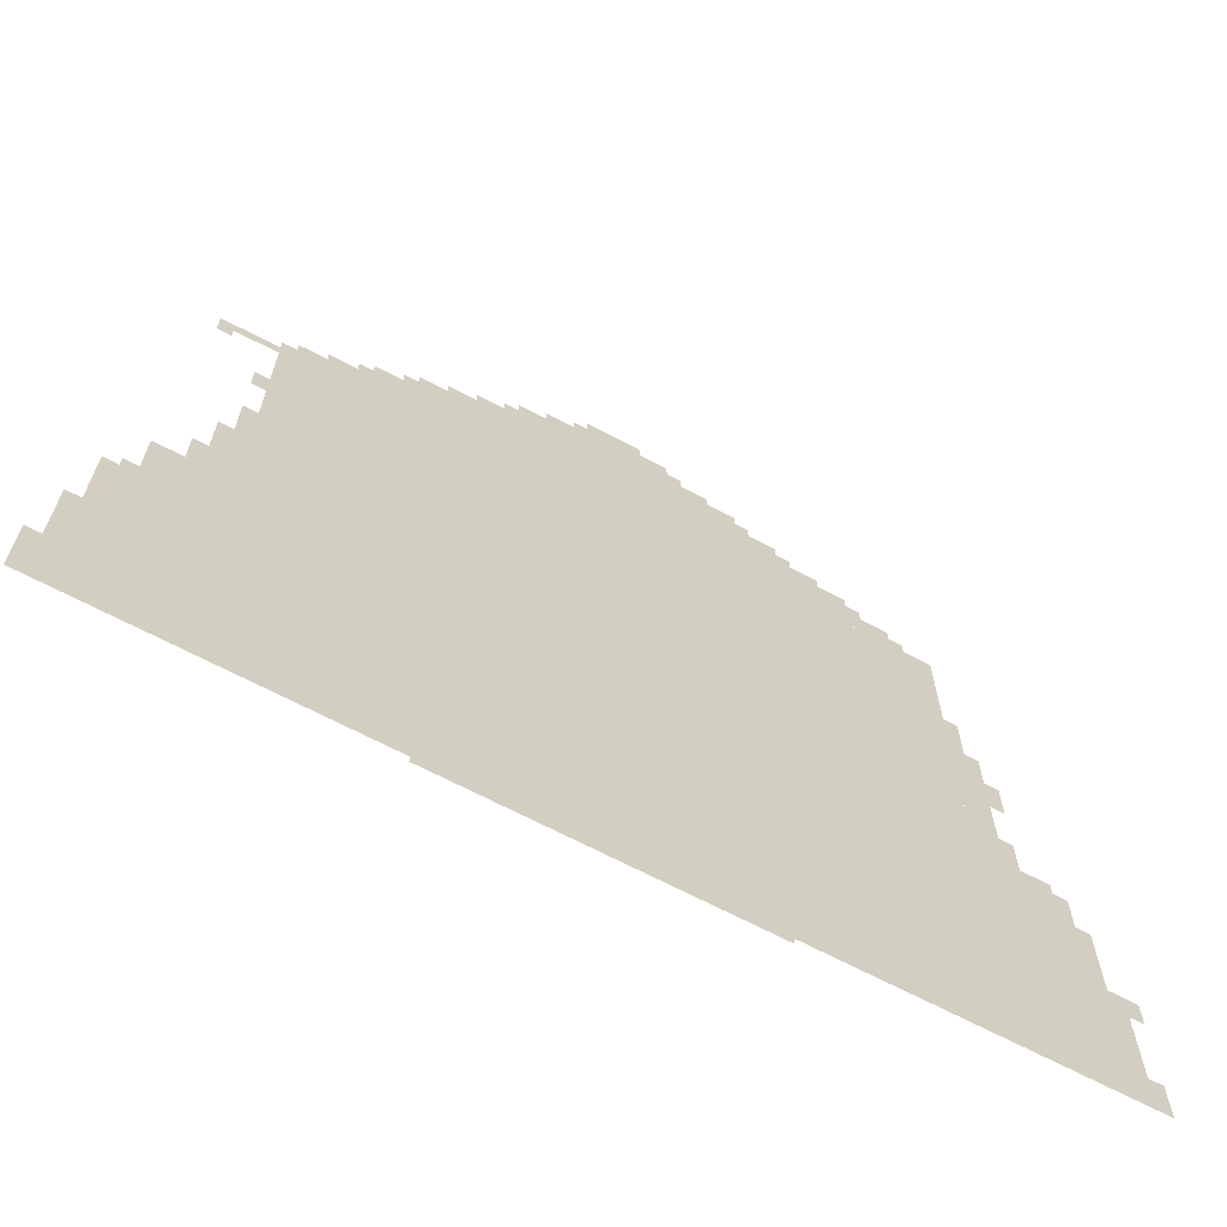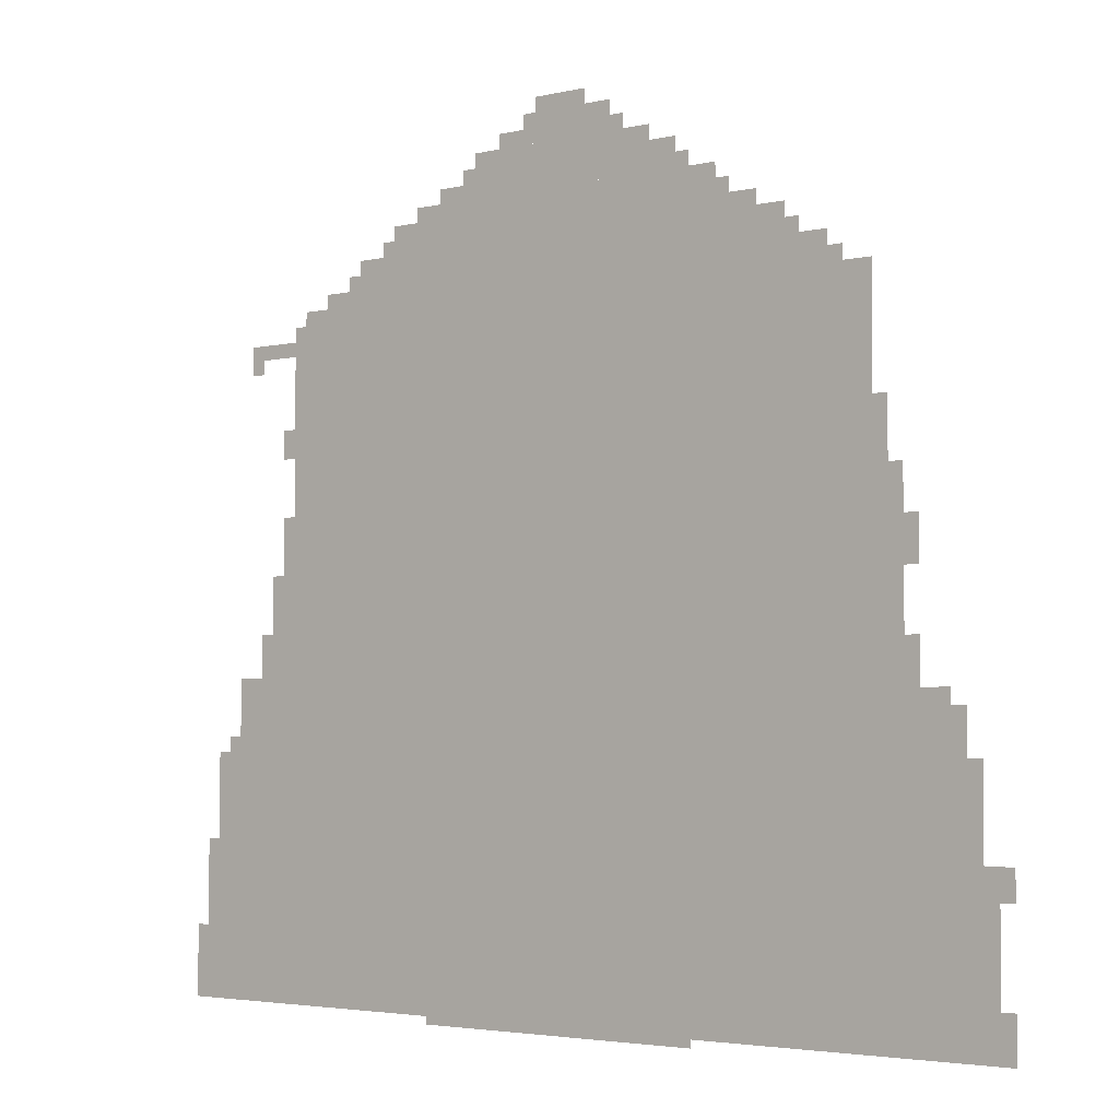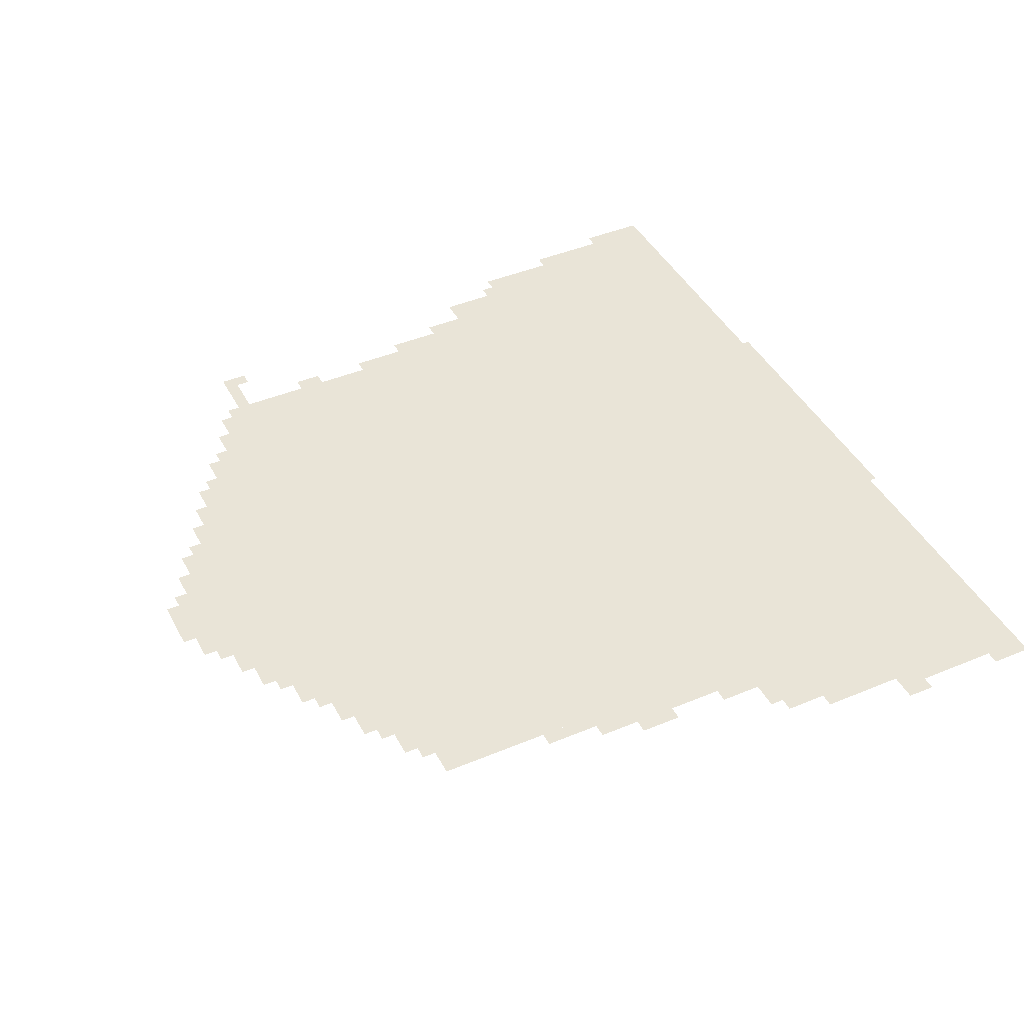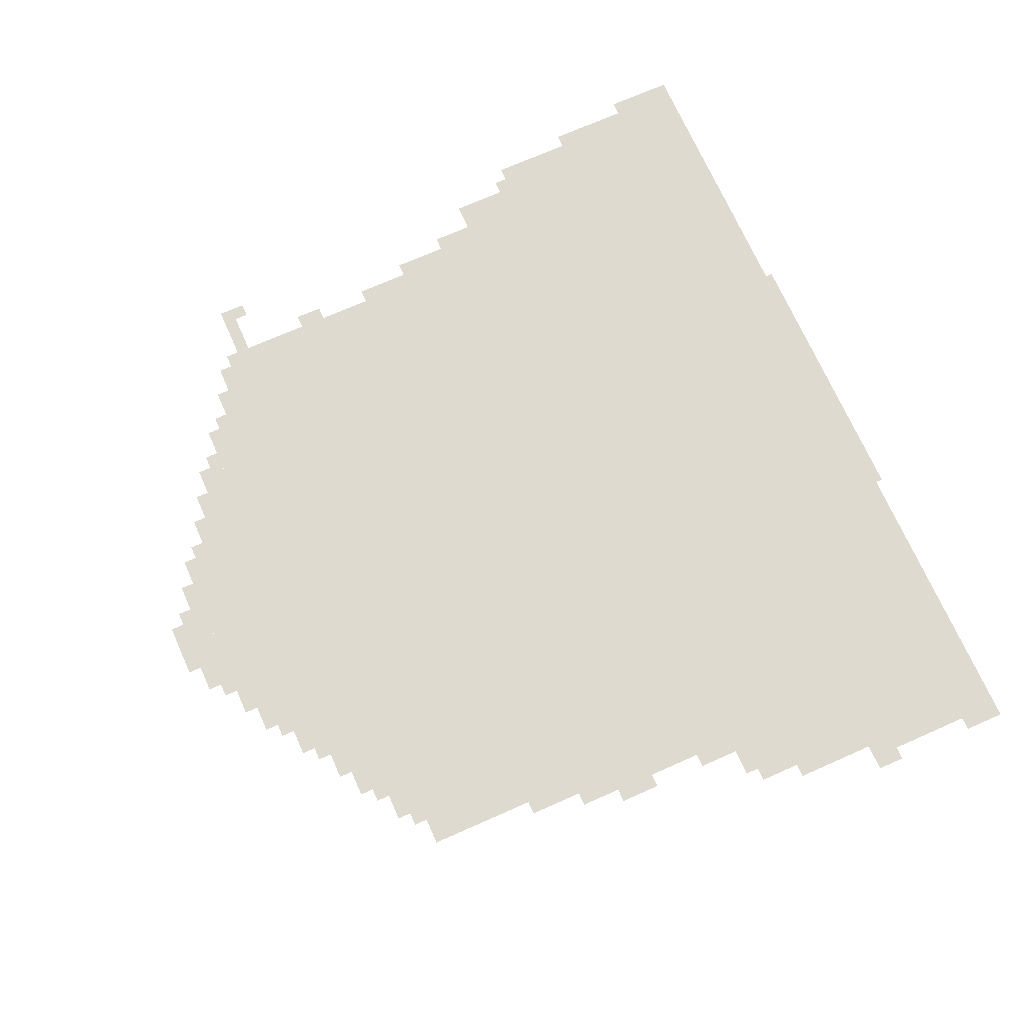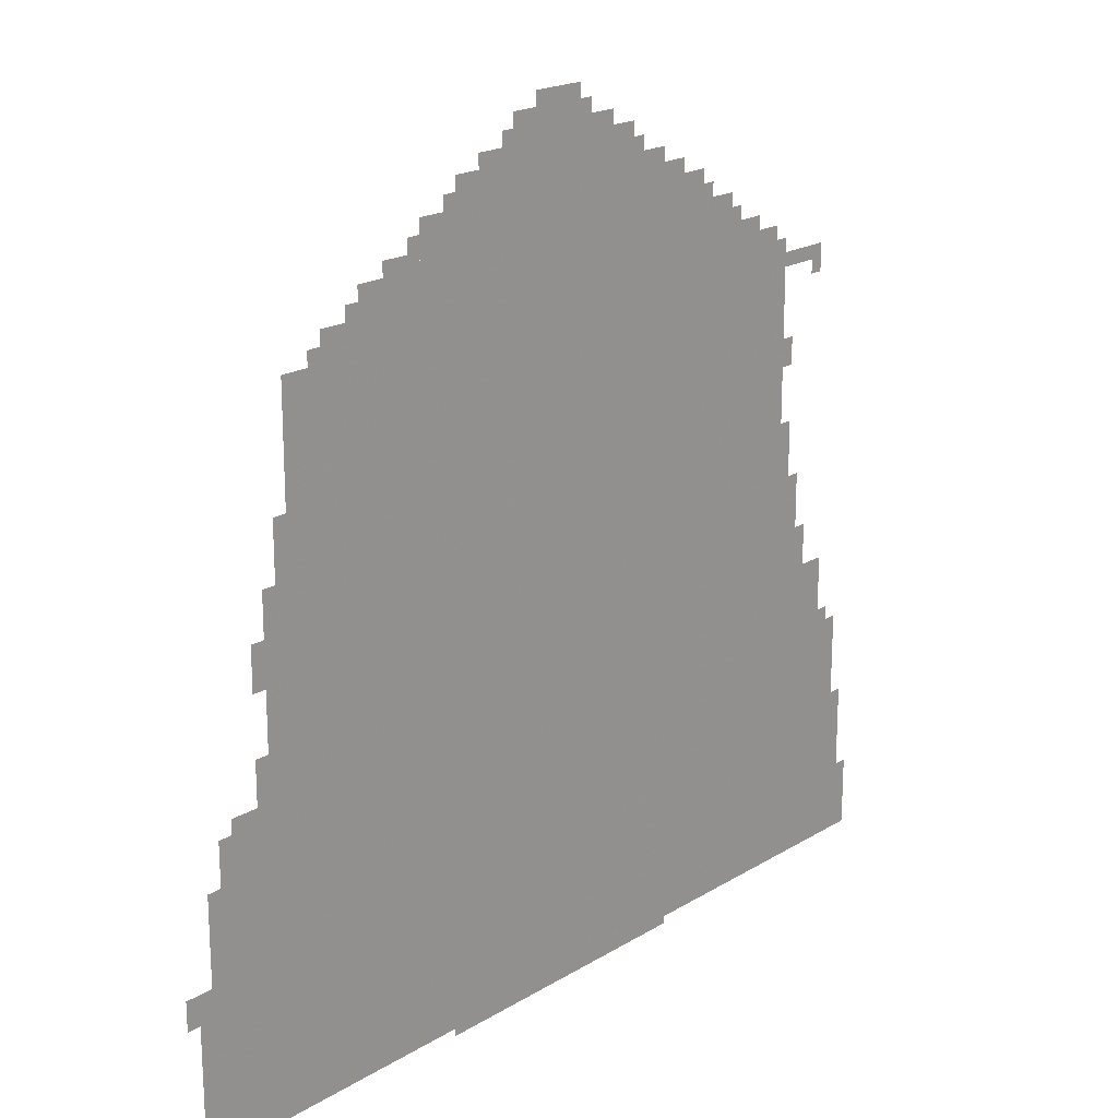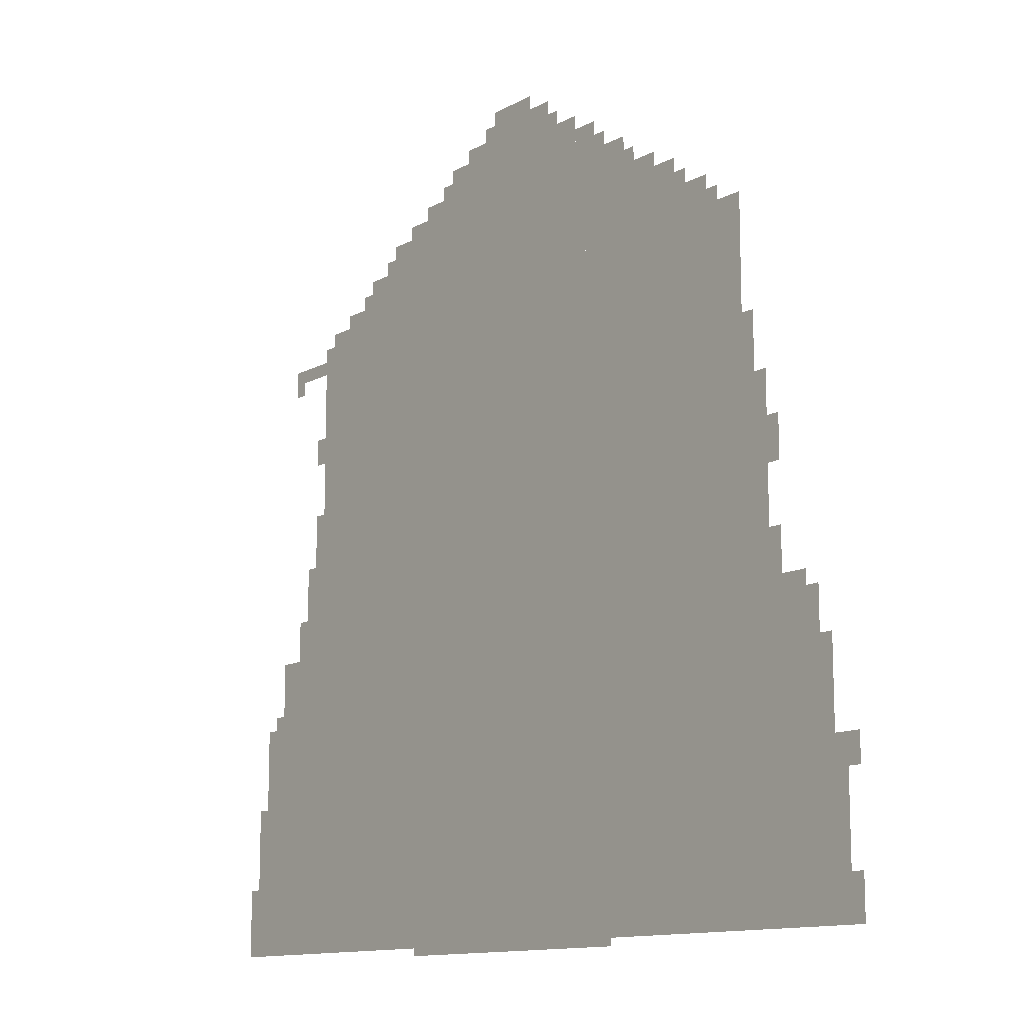
<metadata>
{"format":"obj","ext":"obj","renderer":"f3d","projection":"perspective","resolution":1024,"background":"white","views":[{"elev":-66.7,"azim":151.9,"up":"+Y"},{"elev":-3.5,"azim":-141.9,"up":"+Y"},{"elev":43.1,"azim":-116.3,"up":"+Z"},{"elev":70.8,"azim":-113.9,"up":"+Z"},{"elev":19.4,"azim":-48.5,"up":"+Y"},{"elev":-12.4,"azim":-128.5,"up":"+Y"}]}
</metadata>
<code>
g bailong_3-mesh
v -288 17 0
v -288 1489 0
v -1760 1489 0
v -1760 17 0
v -1024 1489 0
v -1024 1713 0
v -1408 1713 0
v -1408 1489 0
v -640 1489 0
v -640 1713 0
v -1024 1713 0
v -1024 1489 0
v -64 273 0
v -64 561 0
v -288 561 0
v -288 273 0
v -1760 17 0
v -1760 337 0
v -1952 337 0
v -1952 17 0
v -1760 337 0
v -1760 657 0
v -1952 657 0
v -1952 337 0
v -64 17 0
v -64 273 0
v -288 273 0
v -288 17 0
v -128 561 0
v -128 721 0
v -288 721 0
v -288 561 0
v -1024 1713 0
v -1024 1809 0
v -1248 1809 0
v -1248 1713 0
v -800 1713 0
v -800 1809 0
v -1024 1809 0
v -1024 1713 0
v -480 1489 0
v -480 1617 0
v -640 1617 0
v -640 1489 0
v -1408 1489 0
v -1408 1617 0
v -1568 1617 0
v -1568 1489 0
v -1760 881 0
v -1760 1105 0
v -1824 1105 0
v -1824 881 0
v -1760 657 0
v -1760 881 0
v -1824 881 0
v -1824 657 0
v -1952 177 0
v -1952 369 0
v -2016 369 0
v -2016 177 0
v -672 0 0
v -672 17 0
v -1024 17 0
v -1024 0 0
v -1952 17 0
v -1952 177 0
v -2016 177 0
v -2016 17 0
v -1024 0 0
v -1024 17 0
v -1344 17 0
v -1344 0 0
v -224 817 0
v -224 945 0
v -288 945 0
v -288 817 0
v -928 1809 0
v -928 1873 0
v -1056 1873 0
v -1056 1809 0
v -384 1489 0
v -384 1553 0
v -480 1553 0
v -480 1489 0
v -1568 1489 0
v -1568 1553 0
v -1664 1553 0
v -1664 1489 0
v -32 177 0
v -32 369 0
v -64 369 0
v -64 177 0
v -224 721 0
v -224 817 0
v -288 817 0
v -288 721 0
v -1056 1809 0
v -1056 1873 0
v -1152 1873 0
v -1152 1809 0
v -32 17 0
v -32 177 0
v -64 177 0
v -64 17 0
v -1248 1713 0
v -1248 1777 0
v -1312 1777 0
v -1312 1713 0
v -576 1617 0
v -576 1681 0
v -640 1681 0
v -640 1617 0
v -1952 369 0
v -1952 465 0
v -1984 465 0
v -1984 369 0
v -1952 465 0
v -1952 561 0
v -1984 561 0
v -1984 465 0
v 0 81 0
v 0 177 0
v -32 177 0
v -32 81 0
v -2016 305 0
v -2016 369 0
v -2047 369 0
v -2047 305 0
v -192 753 0
v -192 817 0
v -224 817 0
v -224 753 0
v -704 1713 0
v -704 1745 0
v -768 1745 0
v -768 1713 0
v -1408 1617 0
v -1408 1649 0
v -1472 1649 0
v -1472 1617 0
v -1824 945 0
v -1824 1009 0
v -1856 1009 0
v -1856 945 0
v -864 1809 0
v -864 1841 0
v -928 1841 0
v -928 1809 0
v -320 1489 0
v -320 1521 0
v -384 1521 0
v -384 1489 0
v -256 1201 0
v -256 1265 0
v -288 1265 0
v -288 1201 0
v -1856 657 0
v -1856 689 0
v -1920 689 0
v -1920 657 0
v -2016 49 0
v -2016 113 0
v -2047 113 0
v -2047 49 0
v -1824 657 0
v -1824 721 0
v -1856 721 0
v -1856 657 0
v -160 1425 0
v -160 1457 0
v -224 1457 0
v -224 1425 0
v -224 1425 0
v -224 1457 0
v -288 1457 0
v -288 1425 0
v -1760 1169 0
v -1760 1233 0
v -1792 1233 0
v -1792 1169 0
v 0 17 0
v 0 81 0
v -32 81 0
v -32 17 0
v -960 1873 0
v -960 1905 0
v -1024 1905 0
v -1024 1873 0
v -1024 1873 0
v -1024 1905 0
v -1088 1905 0
v -1088 1873 0
v -1824 721 0
v -1824 785 0
v -1856 785 0
v -1856 721 0
v -256 945 0
v -256 1009 0
v -288 1009 0
v -288 945 0
v -1760 1105 0
v -1760 1169 0
v -1792 1169 0
v -1792 1105 0
v -256 1009 0
v -256 1073 0
v -288 1073 0
v -288 1009 0
v -544 1617 0
v -544 1649 0
v -576 1649 0
v -576 1617 0
v -1408 1649 0
v -1408 1681 0
v -1440 1681 0
v -1440 1649 0
v -160 1393 0
v -160 1425 0
v -192 1425 0
v -192 1393 0
v -96 561 0
v -96 593 0
v -128 593 0
v -128 561 0
v -1664 1489 0
v -1664 1521 0
v -1696 1521 0
v -1696 1489 0
v -448 1553 0
v -448 1585 0
v -480 1585 0
v -480 1553 0
v -1568 1553 0
v -1568 1585 0
v -1600 1585 0
v -1600 1553 0
v -1312 1713 0
v -1312 1745 0
v -1344 1745 0
v -1344 1713 0
v -1824 913 0
v -1824 945 0
v -1856 945 0
v -1856 913 0
v -1472 1617 0
v -1472 1649 0
v -1504 1649 0
v -1504 1617 0
v -768 1713 0
v -768 1745 0
v -800 1745 0
v -800 1713 0
v -192 721 0
v -192 753 0
v -224 753 0
v -224 721 0
v -768 1745 0
v -768 1777 0
v -800 1777 0
v -800 1745 0
v -1152 1809 0
v -1152 1841 0
v -1184 1841 0
v -1184 1809 0
v -2016 17 0
v -2016 49 0
v -2047 49 0
v -2047 17 0
g bailong_3-mesh_0
f 3 2 1
f 1 4 3
f 7 6 5
f 5 8 7
f 11 10 9
f 9 12 11
f 15 14 13
f 13 16 15
f 19 18 17
f 17 20 19
f 23 22 21
f 21 24 23
f 27 26 25
f 25 28 27
f 31 30 29
f 29 32 31
f 35 34 33
f 33 36 35
f 39 38 37
f 37 40 39
f 43 42 41
f 41 44 43
f 47 46 45
f 45 48 47
f 51 50 49
f 49 52 51
f 55 54 53
f 53 56 55
f 59 58 57
f 57 60 59
f 63 62 61
f 61 64 63
f 67 66 65
f 65 68 67
f 71 70 69
f 69 72 71
f 75 74 73
f 73 76 75
f 79 78 77
f 77 80 79
f 83 82 81
f 81 84 83
f 87 86 85
f 85 88 87
f 91 90 89
f 89 92 91
f 95 94 93
f 93 96 95
f 99 98 97
f 97 100 99
f 103 102 101
f 101 104 103
f 107 106 105
f 105 108 107
f 111 110 109
f 109 112 111
f 115 114 113
f 113 116 115
f 119 118 117
f 117 120 119
f 123 122 121
f 121 124 123
f 127 126 125
f 125 128 127
f 131 130 129
f 129 132 131
f 135 134 133
f 133 136 135
f 139 138 137
f 137 140 139
f 143 142 141
f 141 144 143
f 147 146 145
f 145 148 147
f 151 150 149
f 149 152 151
f 155 154 153
f 153 156 155
f 159 158 157
f 157 160 159
f 163 162 161
f 161 164 163
f 167 166 165
f 165 168 167
f 171 170 169
f 169 172 171
f 175 174 173
f 173 176 175
f 179 178 177
f 177 180 179
f 183 182 181
f 181 184 183
f 187 186 185
f 185 188 187
f 191 190 189
f 189 192 191
f 195 194 193
f 193 196 195
f 199 198 197
f 197 200 199
f 203 202 201
f 201 204 203
f 207 206 205
f 205 208 207
f 211 210 209
f 209 212 211
f 215 214 213
f 213 216 215
f 219 218 217
f 217 220 219
f 223 222 221
f 221 224 223
f 227 226 225
f 225 228 227
f 231 230 229
f 229 232 231
f 235 234 233
f 233 236 235
f 239 238 237
f 237 240 239
f 243 242 241
f 241 244 243
f 247 246 245
f 245 248 247
f 251 250 249
f 249 252 251
f 255 254 253
f 253 256 255
f 259 258 257
f 257 260 259
f 263 262 261
f 261 264 263
f 267 266 265
f 265 268 267

</code>
